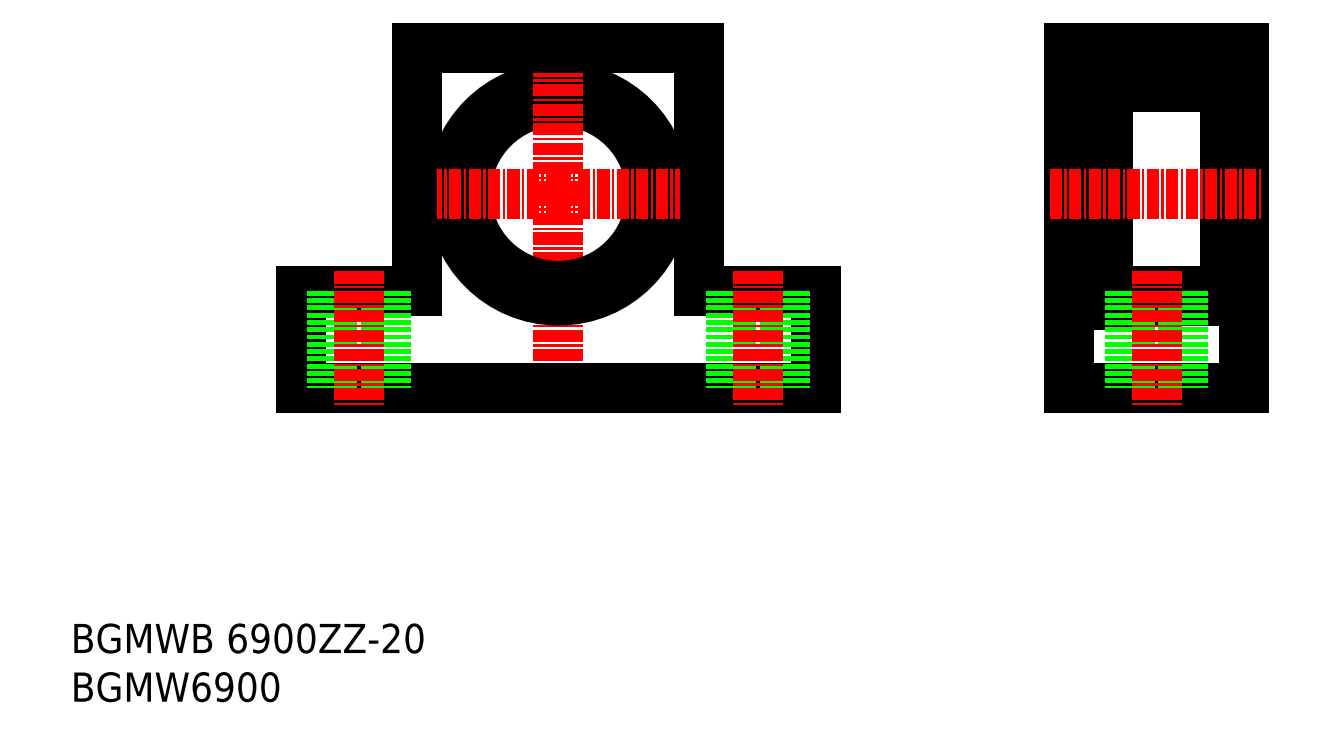
<metadata>
{"format":"dxf","ext":"dxf","renderer":"ezdxf+matplotlib","layout":"modelspace","background":"white","min_lineweight":24,"dpi":150}
</metadata>
<code>
0
SECTION
2
ENTITIES
0
TEXT
8
0
10
44.78
20
37.3
30
0
40
3
1
BGMW6900
11
44.78
21
38.8
31
0
73
     2
0
TEXT
8
0
10
44.78
20
42.3
30
0
40
3
1
BGMWB 6900ZZ-20
11
44.78
21
43.8
31
0
73
     2
0
LINE
8
0
10
109.4
20
79.55
30
0
11
121.4
21
79.55
31
0
0
LINE
8
0
10
80.43
20
79.55
30
0
11
68.43
21
79.55
31
0
0
LINE
8
CENTER
10
94.93
20
89.55
30
0
11
94.93
21
67.55
31
0
0
LINE
8
0
10
80.43
20
104.5
30
0
11
80.43
21
79.55
31
0
0
LINE
8
0
10
109.4
20
104.5
30
0
11
109.4
21
79.55
31
0
0
CIRCLE
8
0
10
94.93
20
89.55
30
0
40
9.5
0
CIRCLE
8
0
10
94.93
20
89.55
30
0
40
11
0
LINE
8
0
10
147.4
20
79.55
30
0
11
165.4
21
79.55
31
0
0
LINE
8
0
10
163.4
20
80.05
30
0
11
165.4
21
80.05
31
0
0
LINE
8
0
10
151.4
20
78.55
30
0
11
163.4
21
78.55
31
0
0
LINE
8
0
10
163.4
20
100.5
30
0
11
163.4
21
78.55
31
0
0
LINE
8
0
10
151.4
20
101
30
0
11
151.4
21
78.05
31
0
0
LINE
8
0
10
150.3
20
101
30
0
11
150.3
21
78.05
31
0
0
LINE
8
0
10
150.3
20
78.05
30
0
11
151.4
21
78.05
31
0
0
LINE
8
0
10
165.4
20
104.5
30
0
11
165.4
21
69.55
31
0
0
LINE
8
0
10
147.4
20
69.55
30
0
11
147.4
21
104.5
31
0
0
LINE
8
0
10
147.4
20
78.55
30
0
11
150.3
21
78.55
31
0
0
LINE
8
0
10
121.4
20
69.55
30
0
11
121.4
21
79.55
31
0
0
LINE
8
0
10
68.43
20
69.55
30
0
11
68.43
21
79.55
31
0
0
LINE
8
CENTER
10
94.93
20
89.55
30
0
11
107.4
21
89.55
31
0
0
LINE
8
CENTER
10
94.93
20
89.55
30
0
11
94.93
21
102
31
0
0
LINE
8
CENTER
10
94.93
20
89.55
30
0
11
82.43
21
89.55
31
0
0
LINE
8
0
10
80.43
20
104.5
30
0
11
109.4
21
104.5
31
0
0
LINE
8
0
10
68.43
20
69.55
30
0
11
121.4
21
69.55
31
0
0
LINE
8
0
10
147.4
20
100.5
30
0
11
150.3
21
100.5
31
0
0
LINE
8
0
10
150.3
20
101
30
0
11
151.4
21
101
31
0
0
LINE
8
CENTER
10
145.4
20
89.55
30
0
11
167.4
21
89.55
31
0
0
LINE
8
0
10
165.4
20
69.55
30
0
11
147.4
21
69.55
31
0
0
LINE
8
0
10
163.4
20
99.05
30
0
11
165.4
21
99.05
31
0
0
LINE
8
0
10
151.4
20
100.5
30
0
11
163.4
21
100.5
31
0
0
LINE
8
0
10
147.4
20
104.5
30
0
11
165.4
21
104.5
31
0
0
LINE
8
0
10
118.2
20
79.55
30
0
11
118.2
21
69.55
31
0
0
LINE
8
0
10
112.7
20
79.55
30
0
11
112.7
21
69.55
31
0
0
LINE
8
CENTER
10
115.4
20
81.55
30
0
11
115.4
21
67.55
31
0
0
LINE
8
0
10
71.68
20
79.55
30
0
11
71.68
21
69.55
31
0
0
LINE
8
0
10
77.18
20
79.55
30
0
11
77.18
21
69.55
31
0
0
LINE
8
CENTER
10
74.43
20
81.55
30
0
11
74.43
21
67.55
31
0
0
LINE
8
0
10
159.2
20
79.55
30
0
11
159.2
21
69.55
31
0
0
LINE
8
0
10
153.7
20
79.55
30
0
11
153.7
21
69.55
31
0
0
LINE
8
CENTER
10
156.4
20
81.55
30
0
11
156.4
21
67.55
31
0
0
ENDSEC
0
EOF

</code>
